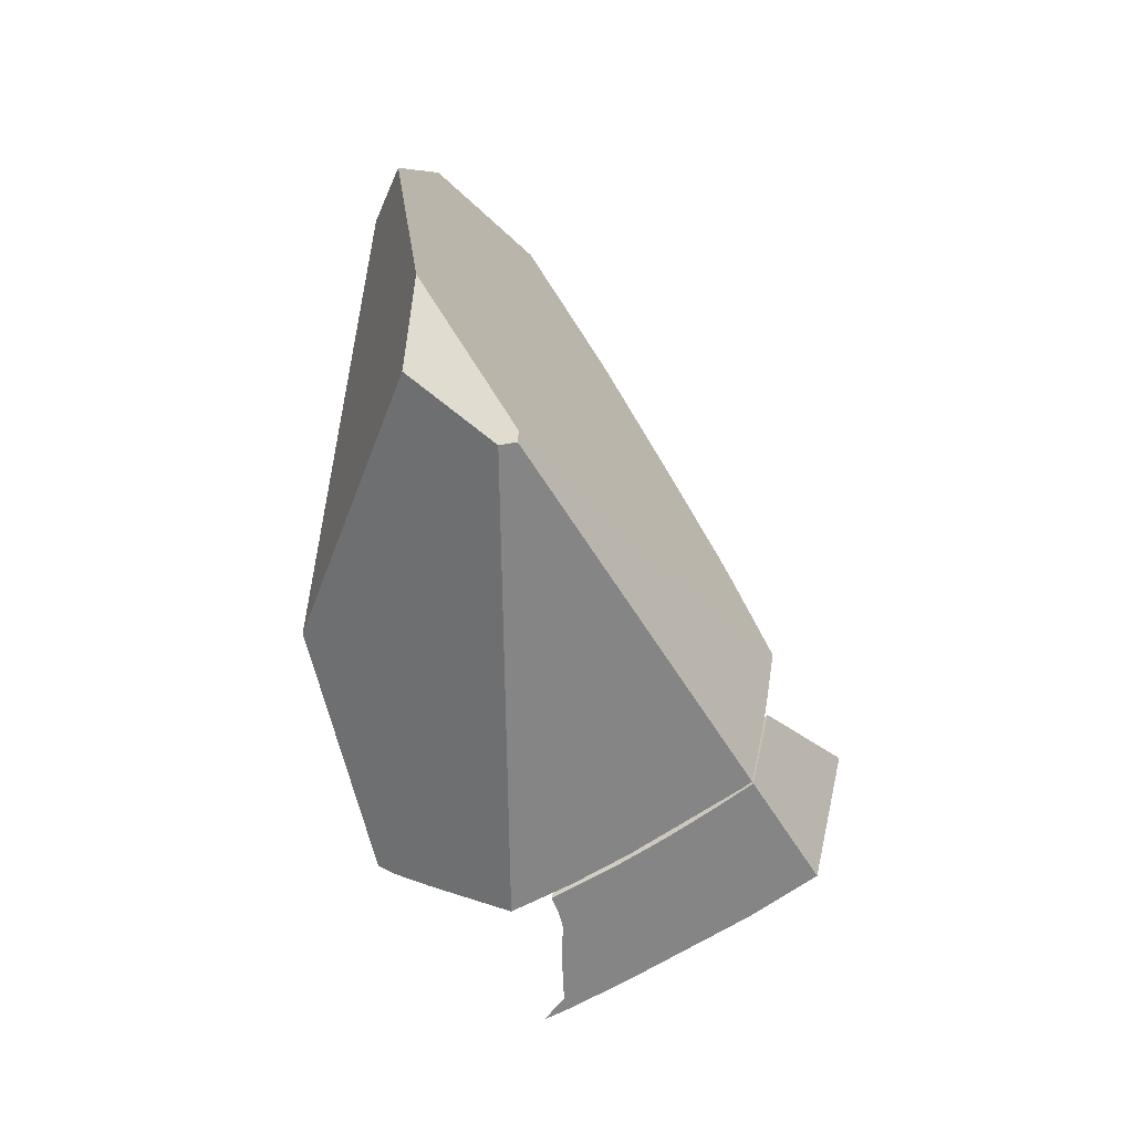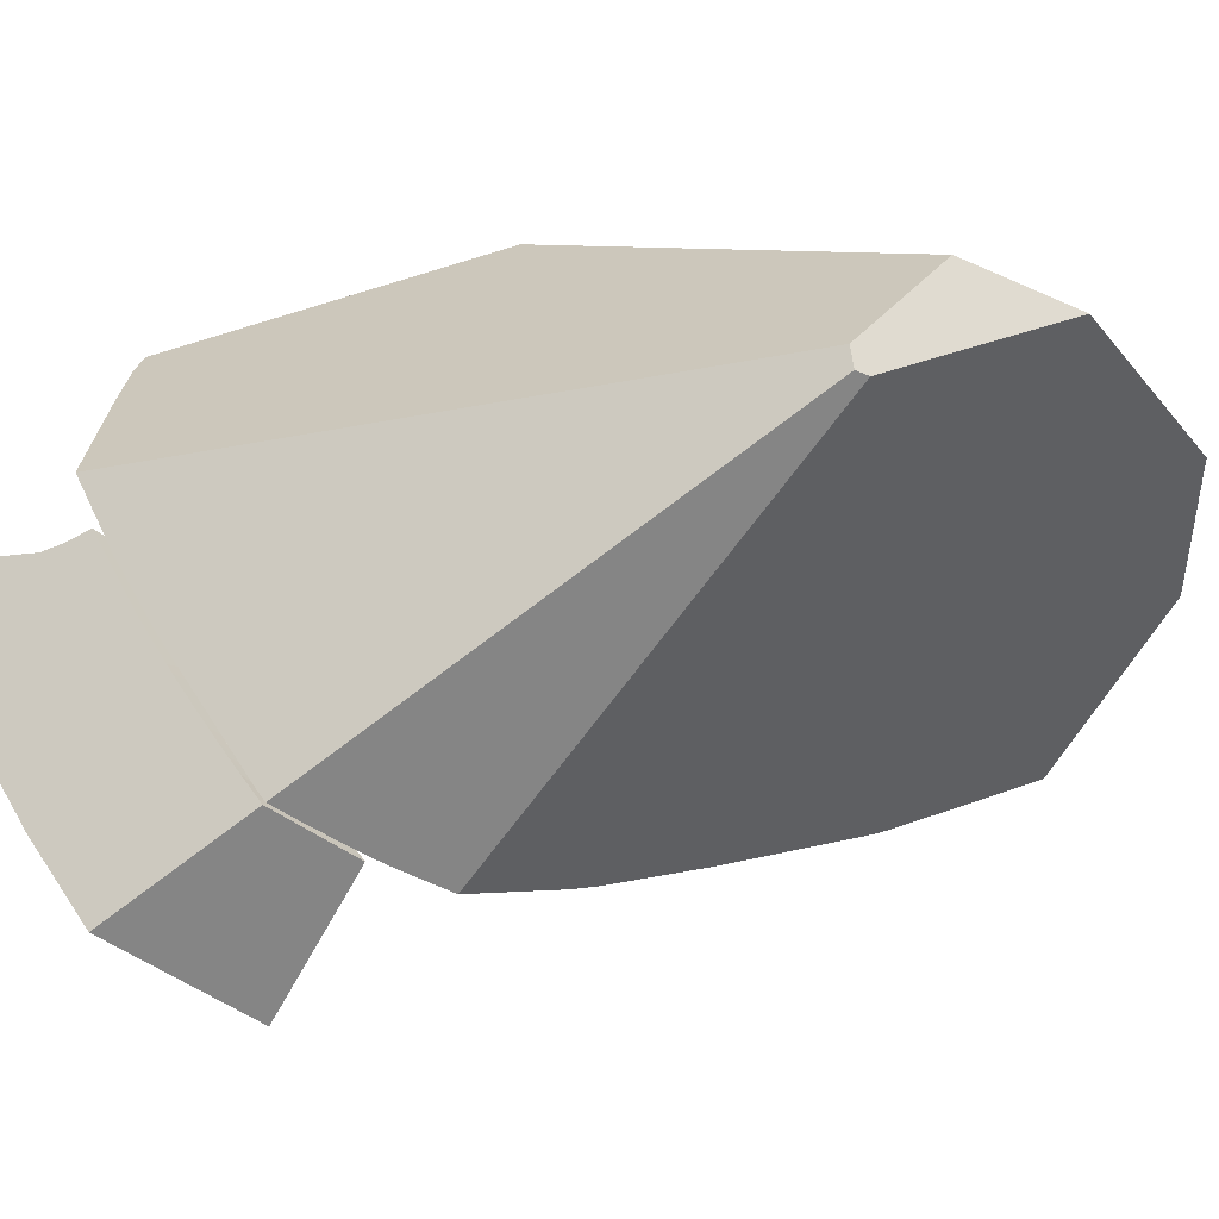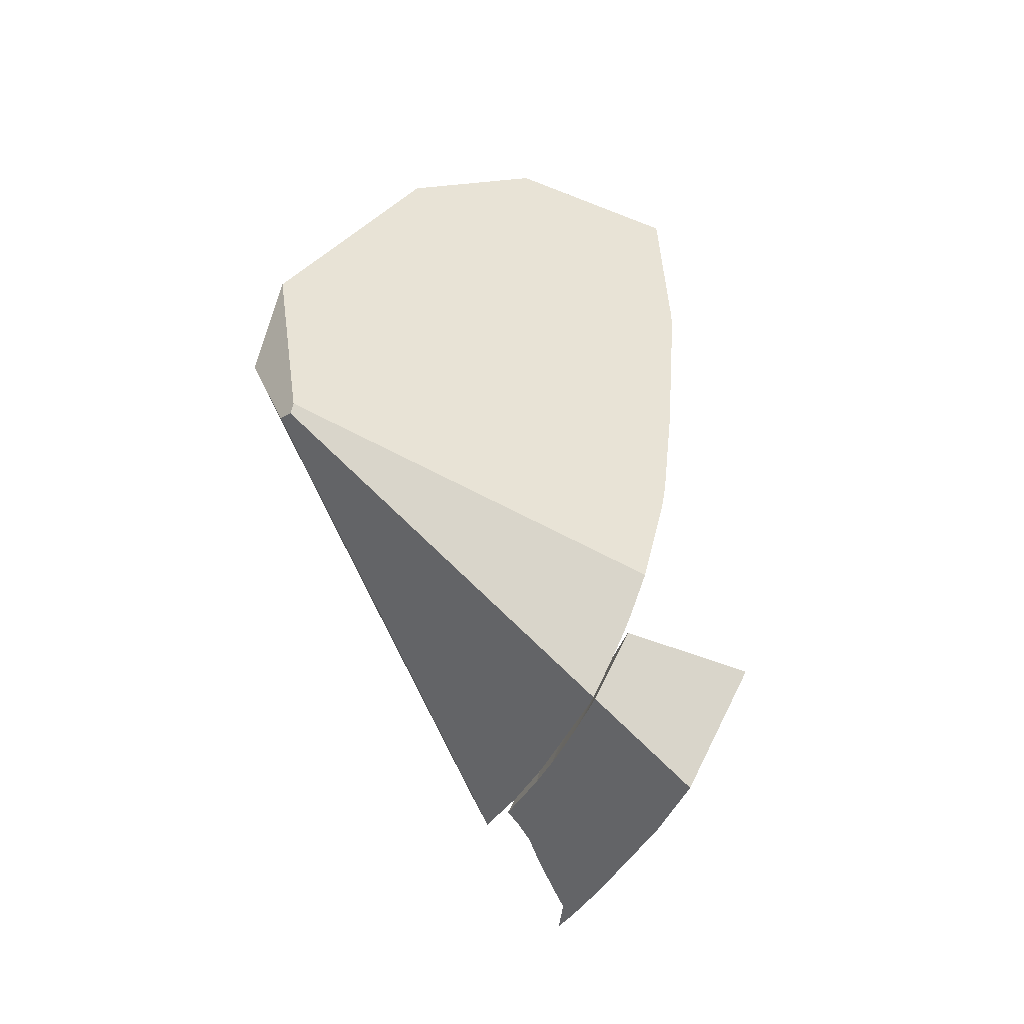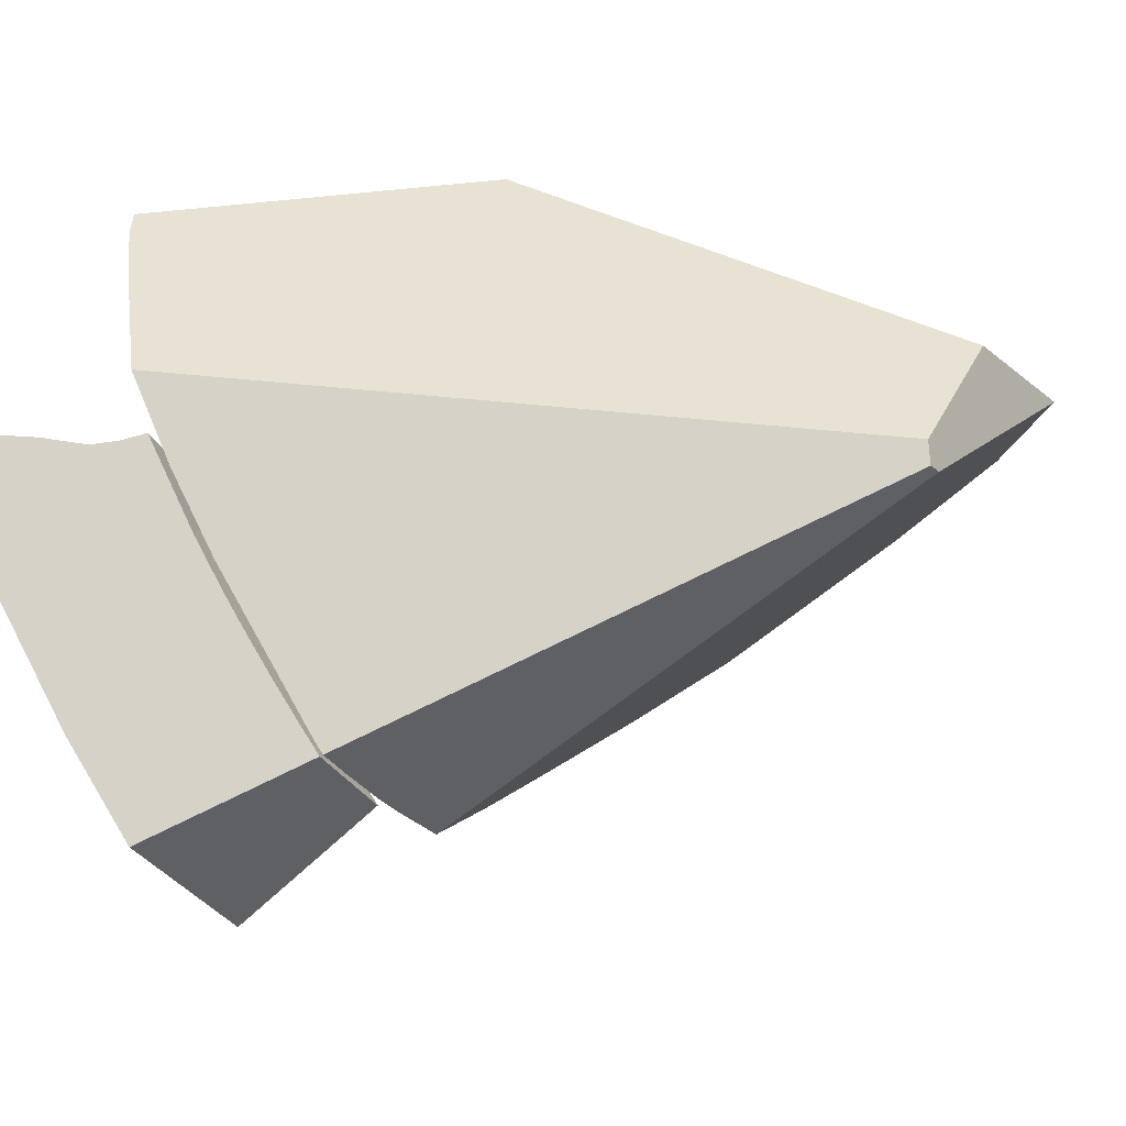
<metadata>
{"format":"obj","ext":"obj","renderer":"f3d","projection":"perspective","resolution":1024,"background":"white","views":[{"elev":-6.8,"azim":-81.6,"up":"+Z"},{"elev":-32.0,"azim":-103.4,"up":"+Y"},{"elev":-8.9,"azim":-36.2,"up":"+Z"},{"elev":-20.1,"azim":-127.9,"up":"+Y"}]}
</metadata>
<code>
g  Instance
v 8.842 -53.69 -2.632
v 8.378 -54.02 -3.266
v 8.962 -53.01 -3.091
v 8.962 -53.01 -3.091
v 8.378 -54.02 -3.266
v 8.347 -54.01 -3.342
v 9.806 -52.57 -0.5751
v 9.795 -52.6 -0.6068
v 9.802 -52.57 -0.6132
v 9.737 -52.52 -1.097
v 9.802 -52.57 -0.6132
v 9.531 -53.01 -1.359
v 9.531 -53.01 -1.359
v 9.802 -52.57 -0.6132
v 9.546 -53.01 -1.262
v 9.546 -53.01 -1.262
v 9.802 -52.57 -0.6132
v 9.795 -52.6 -0.6068
v 9.531 -53.01 -1.359
v 9.63 -52.45 -1.732
v 9.737 -52.52 -1.097
v 9.546 -53.01 -1.262
v 9.517 -53.05 -1.33
v 9.531 -53.01 -1.359
v 9.63 -52.45 -1.732
v 9.531 -53.01 -1.359
v 9.591 -52.42 -1.905
v 9.591 -52.42 -1.905
v 9.531 -53.01 -1.359
v 9.265 -53.04 -2.261
v 9.591 -52.42 -1.905
v 9.265 -53.04 -2.261
v 9.433 -52.32 -2.494
v 9.265 -53.04 -2.261
v 8.962 -53.01 -3.091
v 9.433 -52.32 -2.494
v 9.433 -52.32 -2.494
v 8.962 -53.01 -3.091
v 9.351 -52.26 -2.759
v 8.993 -52.3 -3.581
v 9.191 -52.16 -3.218
v 8.962 -53.01 -3.091
v 8.962 -53.01 -3.091
v 9.191 -52.16 -3.218
v 9.351 -52.26 -2.759
v 8.842 -53.69 -2.632
v 8.962 -53.01 -3.091
v 9.265 -53.04 -2.261
v 8.993 -52.3 -3.581
v 8.962 -53.01 -3.091
v 8.525 -53.04 -3.924
v 8.525 -53.04 -3.924
v 8.657 -52.24 -4.214
v 8.993 -52.3 -3.581
v 8.993 -52.3 -3.581
v 8.657 -52.24 -4.214
v 8.771 -52.02 -4.152
v 8.525 -53.04 -3.924
v 8.359 -53.03 -4.197
v 8.657 -52.24 -4.214
v 8.657 -52.24 -4.214
v 8.359 -53.03 -4.197
v 8.395 -52.71 -4.335
v 8.312 -53.33 -4.047
v 8.359 -53.03 -4.197
v 8.525 -53.04 -3.924
v 8.785 -53.81 -2.613
v 8.461 -54.04 -3.046
v 8.842 -53.69 -2.632
v 8.842 -53.69 -2.632
v 8.461 -54.04 -3.046
v 8.378 -54.02 -3.266
v 8.842 -53.69 -2.632
v 8.857 -53.75 -2.505
v 8.785 -53.81 -2.613
v 8.194 -53.9 -3.721
v 8.245 -53.97 -3.566
v 8.183 -53.95 -3.693
v 8.943 -53.82 -3.952
v 8.972 -53.9 -3.823
v 8.906 -54.13 -3.697
v 8.873 -54.36 -3.556
v 8.872 -54.35 -3.558
v 8.943 -53.82 -3.952
v 8.943 -53.82 -3.952
v 8.872 -54.35 -3.558
v 8.92 -53.69 -4.119
v 8.873 -54.36 -3.554
v 8.873 -54.36 -3.556
v 8.906 -54.13 -3.697
v 8.906 -54.13 -3.697
v 8.873 -54.36 -3.556
v 8.943 -53.82 -3.952
v 8.947 -53.42 -4.293
v 8.875 -53.09 -4.654
v 8.983 -53.17 -4.416
v 8.875 -53.09 -4.654
v 8.92 -53.69 -4.119
v 8.76 -53.28 -4.687
v 8.76 -53.28 -4.687
v 8.92 -53.69 -4.119
v 8.654 -53.89 -4.364
v 8.875 -53.09 -4.654
v 8.947 -53.42 -4.293
v 8.92 -53.69 -4.119
v 8.76 -53.28 -4.687
v 8.796 -53.04 -4.803
v 8.875 -53.09 -4.654
v 8.824 -52.96 -4.816
v 8.875 -53.09 -4.654
v 8.808 -52.95 -4.844
v 8.808 -52.95 -4.844
v 8.875 -53.09 -4.654
v 8.796 -53.04 -4.803
v 8.654 -53.89 -4.364
v 8.92 -53.69 -4.119
v 8.575 -54.25 -4.156
v 8.575 -54.25 -4.156
v 8.92 -53.69 -4.119
v 8.872 -54.35 -3.558
v 8.421 -53.18 -4.03
v 8.947 -53.42 -4.293
v 8.983 -53.17 -4.416
v 8.983 -53.17 -4.416
v 8.474 -52.95 -4.108
v 8.421 -53.18 -4.03
v 8.824 -52.96 -4.816
v 8.764 -52.93 -4.788
v 8.738 -52.93 -4.752
v 8.427 -53.63 -3.621
v 8.972 -53.9 -3.823
v 8.943 -53.82 -3.952
v 8.92 -53.69 -4.119
v 8.399 -53.4 -3.877
v 8.414 -53.52 -3.749
v 8.427 -53.63 -3.621
v 8.943 -53.82 -3.952
v 8.414 -53.52 -3.749
v 8.943 -53.82 -3.952
v 8.92 -53.69 -4.119
v 8.414 -53.52 -3.749
v 9.531 -53.01 -1.359
v 9.517 -53.05 -1.33
v 9.486 -53.09 -1.389
v 9.531 -53.01 -1.359
v 9.486 -53.09 -1.389
v 9.265 -53.04 -2.261
v 9.265 -53.04 -2.261
v 9.486 -53.09 -1.389
v 9.129 -53.48 -2.042
v 9.129 -53.48 -2.042
v 8.857 -53.75 -2.505
v 9.265 -53.04 -2.261
v 9.265 -53.04 -2.261
v 8.857 -53.75 -2.505
v 8.842 -53.69 -2.632
v 9.077 -52.09 -3.508
v 9.191 -52.16 -3.218
v 8.993 -52.3 -3.581
v 8.813 -51.93 -4.112
v 9.077 -52.09 -3.508
v 8.771 -52.02 -4.152
v 8.771 -52.02 -4.152
v 9.077 -52.09 -3.508
v 8.993 -52.3 -3.581
v 8.962 -53.01 -3.091
v 8.347 -54.01 -3.342
v 8.525 -53.04 -3.924
v 8.525 -53.04 -3.924
v 8.347 -54.01 -3.342
v 8.325 -54 -3.392
v 8.525 -53.04 -3.924
v 8.325 -54 -3.392
v 8.312 -53.33 -4.047
v 8.312 -53.33 -4.047
v 8.325 -54 -3.392
v 8.194 -53.9 -3.721
v 8.194 -53.9 -3.721
v 8.325 -54 -3.392
v 8.245 -53.97 -3.566
v 8.474 -52.95 -4.108
v 8.388 -52.92 -4.267
v 8.421 -53.18 -4.03
v 8.421 -53.18 -4.03
v 8.388 -52.92 -4.267
v 8.378 -53 -4.232
v 8.421 -53.18 -4.03
v 8.378 -53 -4.232
v 8.34 -53.25 -4.108
v 8.421 -53.18 -4.03
v 8.34 -53.25 -4.108
v 8.399 -53.4 -3.877
v 8.399 -53.4 -3.877
v 8.34 -53.25 -4.108
v 8.307 -53.43 -4.01
v 8.399 -53.4 -3.877
v 8.307 -53.43 -4.01
v 8.414 -53.52 -3.749
v 8.414 -53.52 -3.749
v 8.307 -53.43 -4.01
v 8.29 -53.52 -3.962
v 8.414 -53.52 -3.749
v 8.29 -53.52 -3.962
v 8.427 -53.63 -3.621
v 8.427 -53.63 -3.621
v 8.29 -53.52 -3.962
v 8.275 -53.59 -3.923
v 8.427 -53.63 -3.621
v 8.275 -53.59 -3.923
v 8.392 -53.85 -3.469
v 8.392 -53.85 -3.469
v 8.275 -53.59 -3.923
v 8.247 -53.72 -3.846
v 8.392 -53.85 -3.469
v 8.247 -53.72 -3.846
v 8.36 -54.02 -3.355
v 8.36 -54.02 -3.355
v 8.247 -53.72 -3.846
v 8.307 -54 -3.466
v 8.307 -54 -3.466
v 8.247 -53.72 -3.846
v 8.217 -53.84 -3.77
v 8.217 -53.84 -3.77
v 8.19 -53.96 -3.701
v 8.307 -54 -3.466
v 8.824 -52.96 -4.816
v 8.808 -52.95 -4.844
v 8.823 -52.81 -4.903
v 8.392 -53.85 -3.469
v 8.36 -54.02 -3.355
v 8.906 -54.13 -3.697
v 8.906 -54.13 -3.697
v 8.36 -54.02 -3.355
v 8.462 -54.08 -3.394
v 8.906 -54.13 -3.697
v 8.462 -54.08 -3.394
v 8.873 -54.36 -3.554
v 8.392 -53.85 -3.469
v 8.972 -53.9 -3.823
v 8.427 -53.63 -3.621
v 8.906 -54.13 -3.697
v 8.972 -53.9 -3.823
v 8.392 -53.85 -3.469
v 8.738 -52.93 -4.752
v 8.595 -52.94 -4.549
v 8.824 -52.96 -4.816
v 8.824 -52.96 -4.816
v 8.595 -52.94 -4.549
v 8.875 -53.09 -4.654
v 8.875 -53.09 -4.654
v 8.595 -52.94 -4.549
v 8.504 -52.96 -4.417
v 8.399 -53.4 -3.877
v 8.947 -53.42 -4.293
v 8.421 -53.18 -4.03
v 8.399 -53.4 -3.877
v 8.92 -53.69 -4.119
v 8.947 -53.42 -4.293
v 8.875 -53.09 -4.654
v 8.504 -52.96 -4.417
v 8.983 -53.17 -4.416
v 8.983 -53.17 -4.416
v 8.504 -52.96 -4.417
v 8.443 -52.95 -4.336
v 8.983 -53.17 -4.416
v 8.443 -52.95 -4.336
v 8.474 -52.95 -4.108
v 8.474 -52.95 -4.108
v 8.443 -52.95 -4.336
v 8.388 -52.92 -4.267
v 8.764 -52.93 -4.788
v 8.824 -52.96 -4.816
v 8.823 -52.81 -4.903
v 8.873 -54.36 -3.556
v 8.873 -54.36 -3.554
v 8.872 -54.35 -3.558
v 8.872 -54.35 -3.558
v 8.873 -54.36 -3.554
v 8.575 -54.25 -4.156
v 8.575 -54.25 -4.156
v 8.873 -54.36 -3.554
v 8.19 -53.96 -3.701
v 8.19 -53.96 -3.701
v 8.873 -54.36 -3.554
v 8.307 -54 -3.466
v 8.307 -54 -3.466
v 8.873 -54.36 -3.554
v 8.36 -54.02 -3.355
v 8.36 -54.02 -3.355
v 8.873 -54.36 -3.554
v 8.462 -54.08 -3.394
v 6.915 -52.99 -2.195
v 8.183 -53.95 -3.693
v 6.931 -52.99 -2.141
v 6.931 -52.99 -2.141
v 8.183 -53.95 -3.693
v 8.461 -54.04 -3.046
v 8.461 -54.04 -3.046
v 8.183 -53.95 -3.693
v 8.378 -54.02 -3.266
v 8.378 -54.02 -3.266
v 8.183 -53.95 -3.693
v 8.347 -54.01 -3.342
v 8.347 -54.01 -3.342
v 8.183 -53.95 -3.693
v 8.325 -54 -3.392
v 8.325 -54 -3.392
v 8.183 -53.95 -3.693
v 8.245 -53.97 -3.566
v 8.19 -53.96 -3.701
v 8.217 -53.84 -3.77
v 8.575 -54.25 -4.156
v 8.575 -54.25 -4.156
v 8.217 -53.84 -3.77
v 8.654 -53.89 -4.364
v 8.654 -53.89 -4.364
v 8.217 -53.84 -3.77
v 8.76 -53.28 -4.687
v 8.76 -53.28 -4.687
v 8.217 -53.84 -3.77
v 8.796 -53.04 -4.803
v 8.796 -53.04 -4.803
v 8.217 -53.84 -3.77
v 8.808 -52.95 -4.844
v 8.823 -52.81 -4.903
v 8.808 -52.95 -4.844
v 8.764 -52.93 -4.788
v 8.808 -52.95 -4.844
v 8.217 -53.84 -3.77
v 8.764 -52.93 -4.788
v 8.764 -52.93 -4.788
v 8.217 -53.84 -3.77
v 8.738 -52.93 -4.752
v 8.738 -52.93 -4.752
v 8.217 -53.84 -3.77
v 8.595 -52.94 -4.549
v 8.595 -52.94 -4.549
v 8.217 -53.84 -3.77
v 8.504 -52.96 -4.417
v 8.504 -52.96 -4.417
v 8.217 -53.84 -3.77
v 8.443 -52.95 -4.336
v 8.388 -52.92 -4.267
v 8.443 -52.95 -4.336
v 8.378 -53 -4.232
v 8.378 -53 -4.232
v 8.443 -52.95 -4.336
v 8.34 -53.25 -4.108
v 8.34 -53.25 -4.108
v 8.443 -52.95 -4.336
v 8.307 -53.43 -4.01
v 8.307 -53.43 -4.01
v 8.443 -52.95 -4.336
v 8.29 -53.52 -3.962
v 8.29 -53.52 -3.962
v 8.443 -52.95 -4.336
v 8.275 -53.59 -3.923
v 8.275 -53.59 -3.923
v 8.443 -52.95 -4.336
v 8.247 -53.72 -3.846
v 8.443 -52.95 -4.336
v 8.217 -53.84 -3.77
v 8.247 -53.72 -3.846
v 8.312 -53.33 -4.047
v 8.194 -53.9 -3.721
v 8.359 -53.03 -4.197
v 8.359 -53.03 -4.197
v 8.194 -53.9 -3.721
v 8.395 -52.71 -4.335
v 8.395 -52.71 -4.335
v 8.194 -53.9 -3.721
v 6.908 -52.9 -2.209
v 6.908 -52.9 -2.209
v 8.194 -53.9 -3.721
v 6.915 -52.99 -2.195
v 6.915 -52.99 -2.195
v 8.194 -53.9 -3.721
v 8.183 -53.95 -3.693
v 8.813 -51.93 -4.112
v 8.771 -52.02 -4.152
v 8.257 -51.65 -2.925
v 8.257 -51.65 -2.925
v 8.771 -52.02 -4.152
v 7.003 -52.44 -1.836
v 7.003 -52.44 -1.836
v 8.771 -52.02 -4.152
v 6.908 -52.9 -2.209
v 6.908 -52.9 -2.209
v 8.771 -52.02 -4.152
v 8.395 -52.71 -4.335
v 8.395 -52.71 -4.335
v 8.771 -52.02 -4.152
v 8.657 -52.24 -4.214
v 9.802 -52.57 -0.6132
v 9.737 -52.52 -1.097
v 9.806 -52.57 -0.5751
v 9.806 -52.57 -0.5751
v 9.737 -52.52 -1.097
v 9.074 -52.17 -0.2775
v 9.074 -52.17 -0.2775
v 9.737 -52.52 -1.097
v 8.642 -51.92 -0.6615
v 8.642 -51.92 -0.6615
v 9.737 -52.52 -1.097
v 8.257 -51.65 -2.925
v 8.257 -51.65 -2.925
v 9.737 -52.52 -1.097
v 8.813 -51.93 -4.112
v 8.813 -51.93 -4.112
v 9.737 -52.52 -1.097
v 9.077 -52.09 -3.508
v 9.077 -52.09 -3.508
v 9.737 -52.52 -1.097
v 9.191 -52.16 -3.218
v 9.191 -52.16 -3.218
v 9.737 -52.52 -1.097
v 9.351 -52.26 -2.759
v 9.351 -52.26 -2.759
v 9.737 -52.52 -1.097
v 9.433 -52.32 -2.494
v 9.433 -52.32 -2.494
v 9.737 -52.52 -1.097
v 9.591 -52.42 -1.905
v 9.591 -52.42 -1.905
v 9.737 -52.52 -1.097
v 9.63 -52.45 -1.732
v 6.908 -52.9 -2.209
v 6.915 -52.99 -2.195
v 7.003 -52.44 -1.836
v 7.003 -52.44 -1.836
v 6.915 -52.99 -2.195
v 7.153 -52.47 -1.342
v 7.153 -52.47 -1.342
v 6.915 -52.99 -2.195
v 6.931 -52.99 -2.141
v 7.003 -52.44 -1.836
v 7.153 -52.47 -1.342
v 8.257 -51.65 -2.925
v 8.257 -51.65 -2.925
v 7.153 -52.47 -1.342
v 8.642 -51.92 -0.6615
v 8.642 -51.92 -0.6615
v 7.153 -52.47 -1.342
v 8.28 -52.12 -0.4817
v 8.642 -51.92 -0.6615
v 8.28 -52.12 -0.4817
v 9.074 -52.17 -0.2775
v 8.461 -54.04 -3.046
v 8.785 -53.81 -2.613
v 6.931 -52.99 -2.141
v 6.931 -52.99 -2.141
v 8.785 -53.81 -2.613
v 7.153 -52.47 -1.342
v 7.153 -52.47 -1.342
v 8.785 -53.81 -2.613
v 8.28 -52.12 -0.4817
v 8.28 -52.12 -0.4817
v 8.785 -53.81 -2.613
v 9.074 -52.17 -0.2775
v 9.074 -52.17 -0.2775
v 8.785 -53.81 -2.613
v 9.806 -52.57 -0.5751
v 9.806 -52.57 -0.5751
v 8.785 -53.81 -2.613
v 9.795 -52.6 -0.6068
v 9.795 -52.6 -0.6068
v 8.785 -53.81 -2.613
v 9.546 -53.01 -1.262
v 9.546 -53.01 -1.262
v 8.785 -53.81 -2.613
v 9.517 -53.05 -1.33
v 9.517 -53.05 -1.33
v 8.785 -53.81 -2.613
v 9.486 -53.09 -1.389
v 9.486 -53.09 -1.389
v 8.785 -53.81 -2.613
v 9.129 -53.48 -2.042
v 9.129 -53.48 -2.042
v 8.785 -53.81 -2.613
v 8.857 -53.75 -2.505
f 1 2 3
f 4 5 6
f 7 8 9
f 10 11 12
f 13 14 15
f 16 17 18
f 19 20 21
f 22 23 24
f 25 26 27
f 28 29 30
f 31 32 33
f 34 35 36
f 37 38 39
f 40 41 42
f 43 44 45
f 46 47 48
f 49 50 51
f 52 53 54
f 55 56 57
f 58 59 60
f 61 62 63
f 64 65 66
f 67 68 69
f 70 71 72
f 73 74 75
f 76 77 78
f 79 80 81
f 82 83 84
f 85 86 87
f 88 89 90
f 91 92 93
f 94 95 96
f 97 98 99
f 100 101 102
f 103 104 105
f 106 107 108
f 109 110 111
f 112 113 114
f 115 116 117
f 118 119 120
f 121 122 123
f 124 125 126
f 127 128 129
f 130 131 132
f 133 134 135
f 136 137 138
f 139 140 141
f 142 143 144
f 145 146 147
f 148 149 150
f 151 152 153
f 154 155 156
f 157 158 159
f 160 161 162
f 163 164 165
f 166 167 168
f 169 170 171
f 172 173 174
f 175 176 177
f 178 179 180
f 181 182 183
f 184 185 186
f 187 188 189
f 190 191 192
f 193 194 195
f 196 197 198
f 199 200 201
f 202 203 204
f 205 206 207
f 208 209 210
f 211 212 213
f 214 215 216
f 217 218 219
f 220 221 222
f 223 224 225
f 226 227 228
f 229 230 231
f 232 233 234
f 235 236 237
f 238 239 240
f 241 242 243
f 244 245 246
f 247 248 249
f 250 251 252
f 253 254 255
f 256 257 258
f 259 260 261
f 262 263 264
f 265 266 267
f 268 269 270
f 271 272 273
f 274 275 276
f 277 278 279
f 280 281 282
f 283 284 285
f 286 287 288
f 289 290 291
f 292 293 294
f 295 296 297
f 298 299 300
f 301 302 303
f 304 305 306
f 307 308 309
f 310 311 312
f 313 314 315
f 316 317 318
f 319 320 321
f 322 323 324
f 325 326 327
f 328 329 330
f 331 332 333
f 334 335 336
f 337 338 339
f 340 341 342
f 343 344 345
f 346 347 348
f 349 350 351
f 352 353 354
f 355 356 357
f 358 359 360
f 361 362 363
f 364 365 366
f 367 368 369
f 370 371 372
f 373 374 375
f 376 377 378
f 379 380 381
f 382 383 384
f 385 386 387
f 388 389 390
f 391 392 393
f 394 395 396
f 397 398 399
f 400 401 402
f 403 404 405
f 406 407 408
f 409 410 411
f 412 413 414
f 415 416 417
f 418 419 420
f 421 422 423
f 424 425 426
f 427 428 429
f 430 431 432
f 433 434 435
f 436 437 438
f 439 440 441
f 442 443 444
f 445 446 447
f 448 449 450
f 451 452 453
f 454 455 456
f 457 458 459
f 460 461 462
f 463 464 465
f 466 467 468
f 469 470 471
f 472 473 474
f 475 476 477
f 478 479 480

</code>
